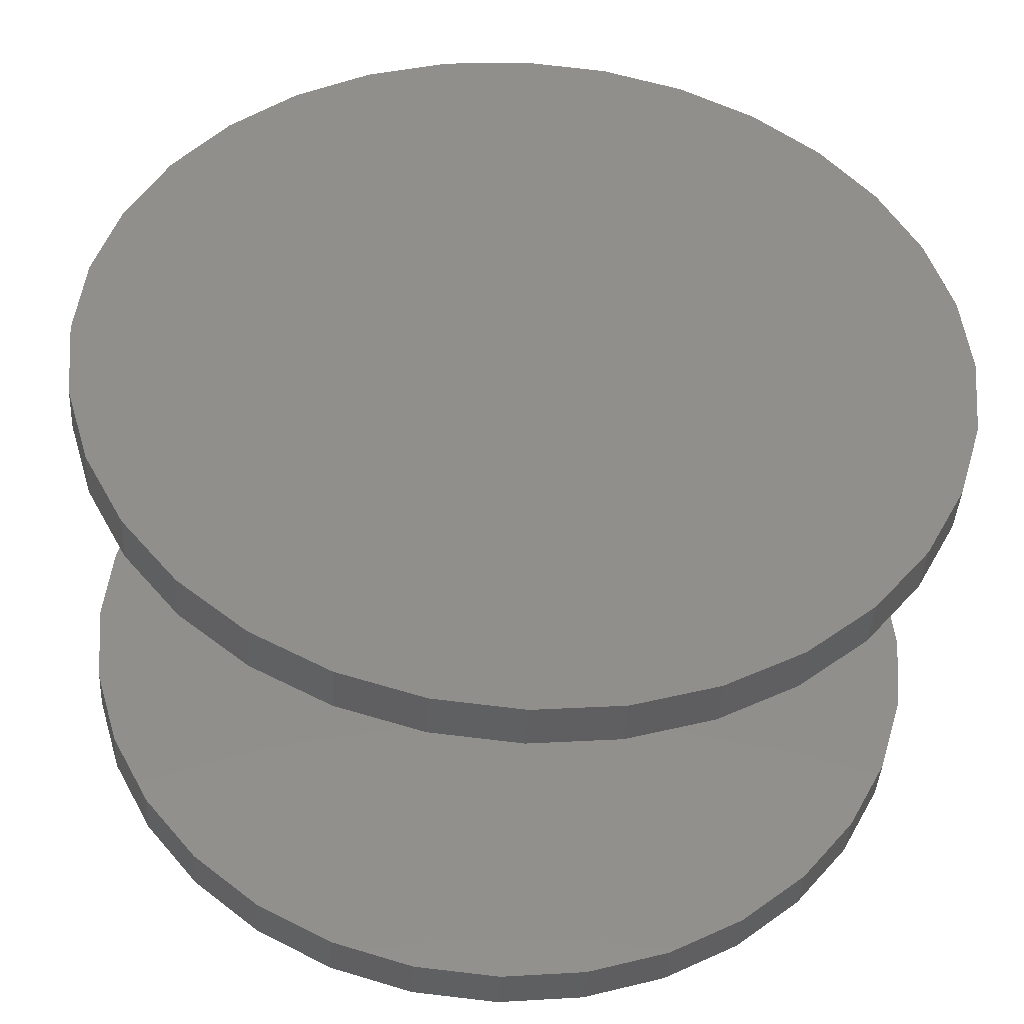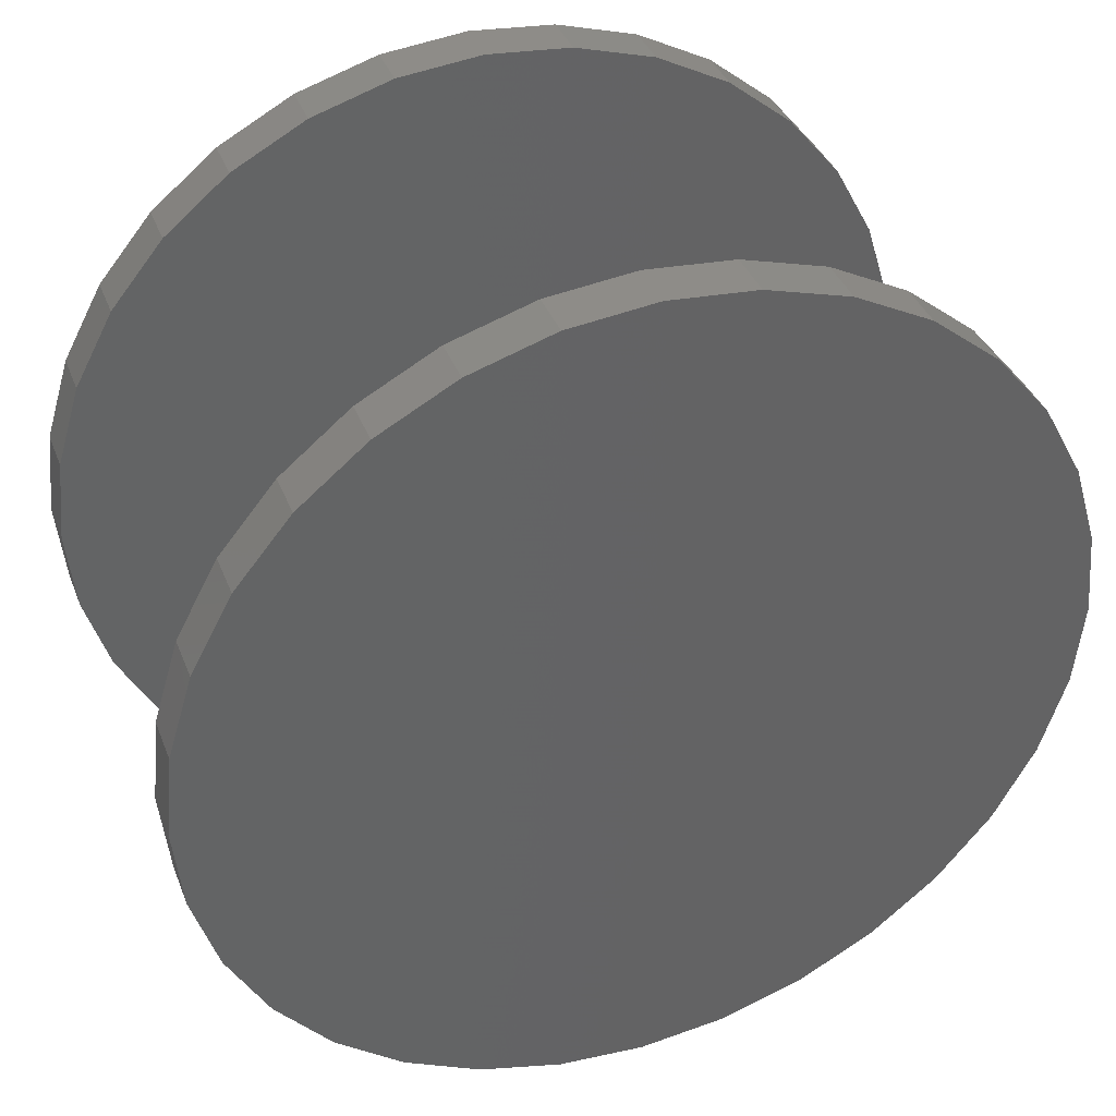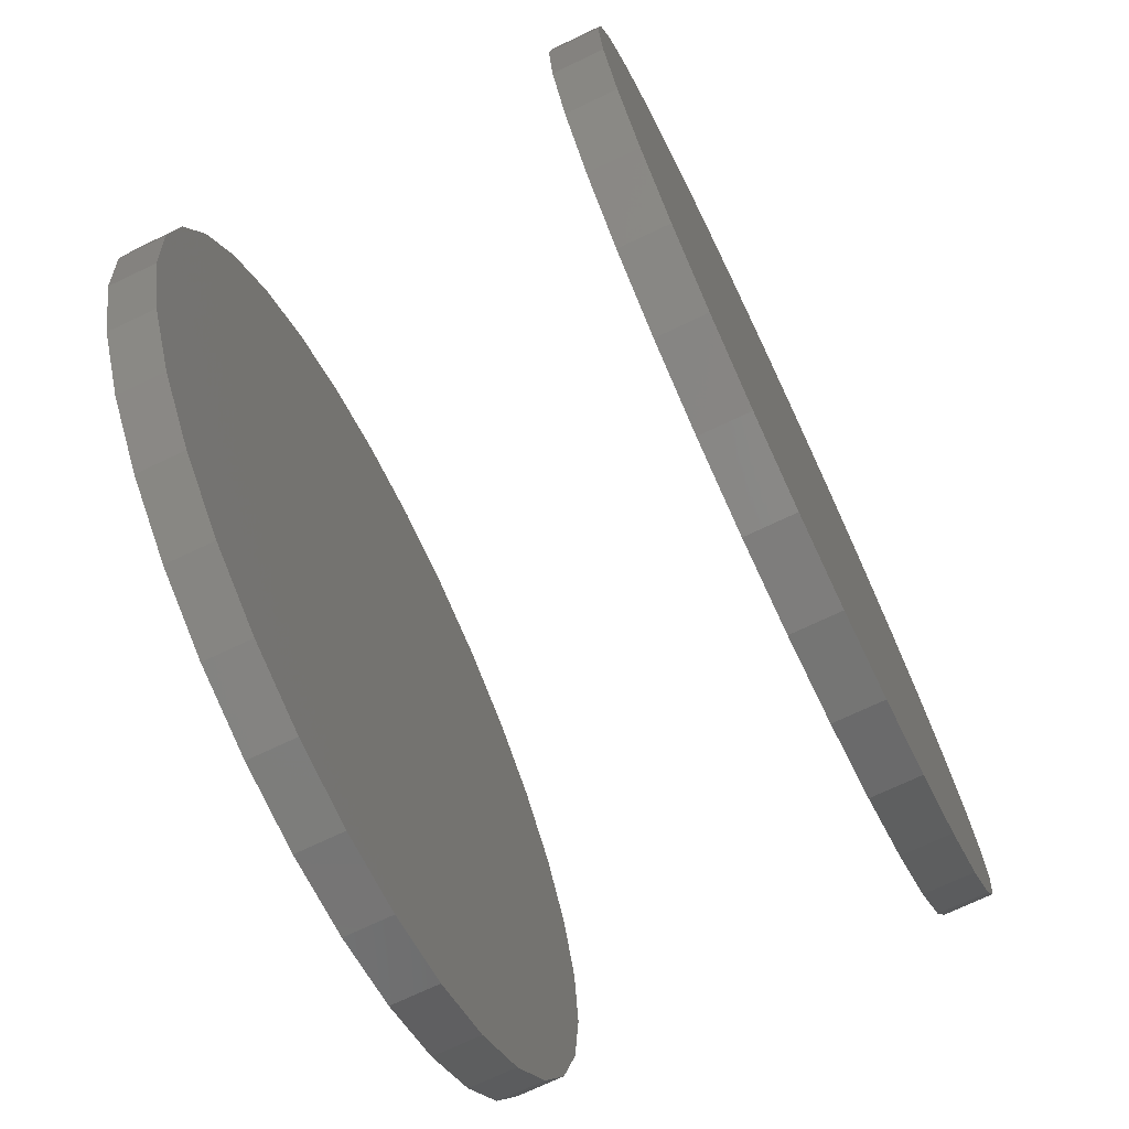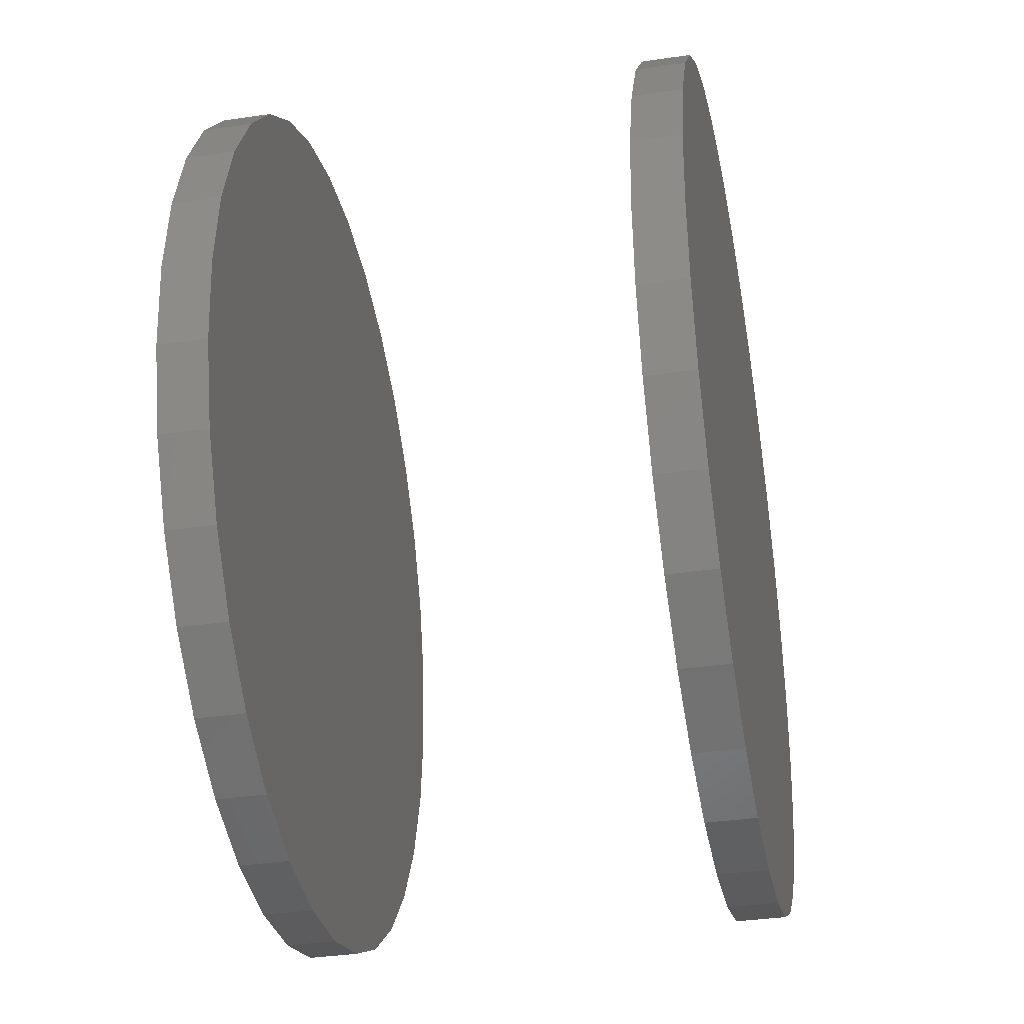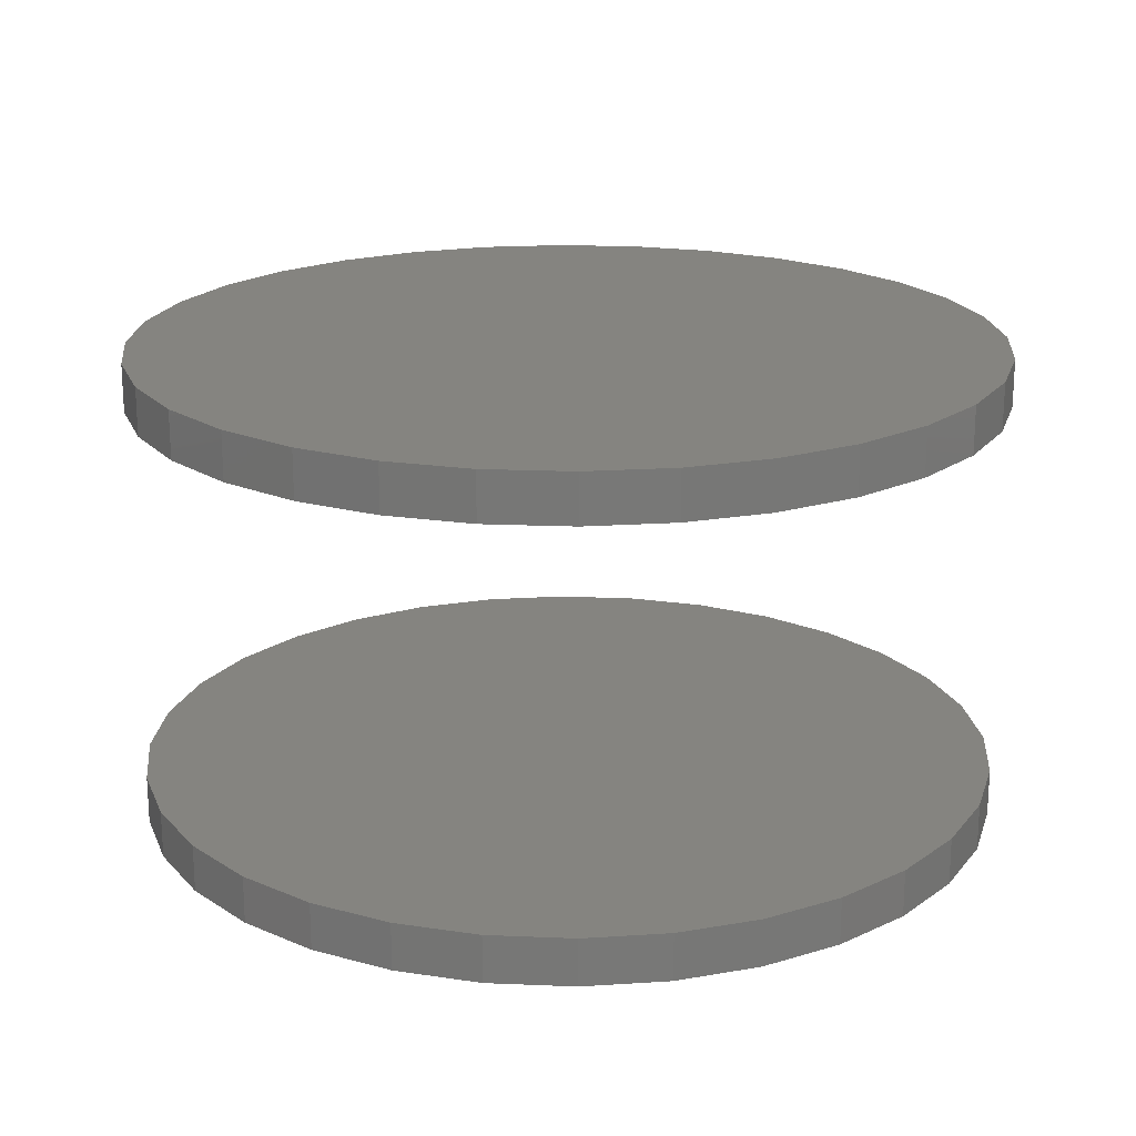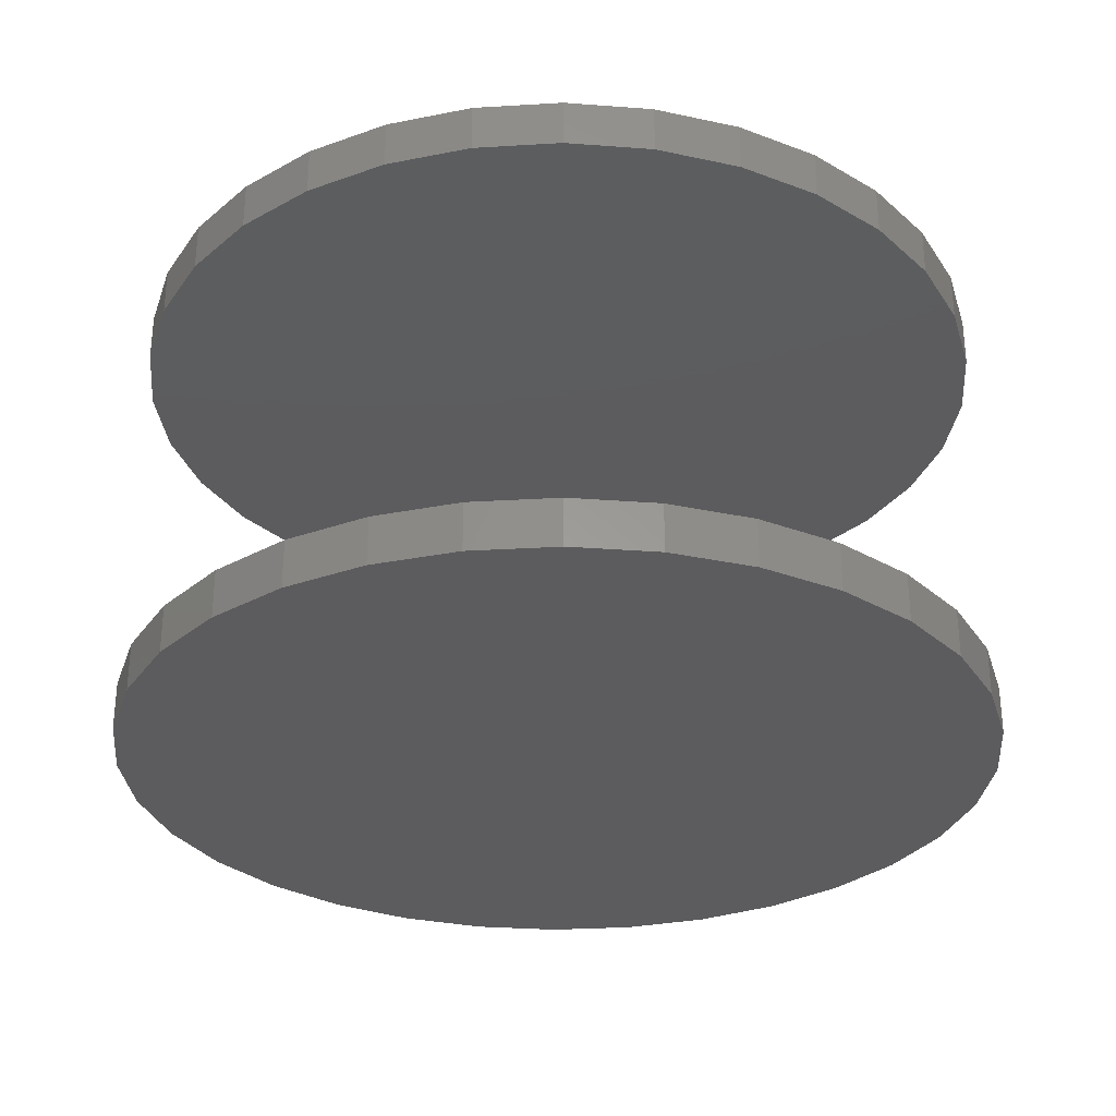
<metadata>
{"format":"stl","ext":"stl","renderer":"f3d","projection":"perspective","resolution":1024,"background":"white","views":[{"elev":-41.6,"azim":-3.4,"up":"+Y"},{"elev":38.5,"azim":-20.1,"up":"+Y"},{"elev":-72.2,"azim":115.4,"up":"+Y"},{"elev":-35.6,"azim":101.0,"up":"+Y"},{"elev":19.6,"azim":43.8,"up":"+Z"},{"elev":-29.9,"azim":78.1,"up":"+Z"}]}
</metadata>
<code>
# stl→obj: 128 verts, 248 faces
v -0.06513 0.001151 0.07031
v -0.06513 0.001151 0.07812
v -0.06377 0.01501 0.07031
v -0.06377 0.01501 0.07812
v -0.05972 0.02834 0.07031
v -0.05972 0.02834 0.07812
v -0.05316 0.04063 0.07031
v -0.05316 0.04063 0.07812
v -0.04432 0.05139 0.07031
v -0.04432 0.05139 0.07812
v -0.03355 0.06023 0.07031
v -0.03355 0.06023 0.07812
v -0.02127 0.0668 0.07031
v -0.02127 0.0668 0.07812
v -0.007941 0.07084 0.07031
v -0.007941 0.07084 0.07812
v 0.005921 0.0722 0.07031
v 0.005921 0.0722 0.07812
v 0.01978 0.07084 0.07031
v 0.01978 0.07084 0.07812
v 0.03311 0.0668 0.07031
v 0.03311 0.0668 0.07812
v 0.0454 0.06023 0.07031
v 0.0454 0.06023 0.07812
v 0.05616 0.05139 0.07031
v 0.05616 0.05139 0.07812
v 0.065 0.04063 0.07031
v 0.065 0.04063 0.07812
v 0.07157 0.02834 0.07031
v 0.07157 0.02834 0.07812
v 0.07561 0.01501 0.07031
v 0.07561 0.01501 0.07812
v 0.07697 0.001151 0.07031
v 0.07697 0.001151 0.07812
v -0.06513 0.001151 0
v -0.06513 0.001151 0.007812
v -0.06377 0.01501 0
v -0.06377 0.01501 0.007812
v -0.05972 0.02834 0
v -0.05972 0.02834 0.007812
v -0.05316 0.04063 0
v -0.05316 0.04063 0.007812
v -0.04432 0.05139 0
v -0.04432 0.05139 0.007812
v -0.03355 0.06023 0
v -0.03355 0.06023 0.007812
v -0.02127 0.0668 0
v -0.02127 0.0668 0.007812
v -0.007941 0.07084 0
v -0.007941 0.07084 0.007812
v 0.005921 0.0722 0
v 0.005921 0.0722 0.007812
v 0.01978 0.07084 0
v 0.01978 0.07084 0.007812
v 0.03311 0.0668 0
v 0.03311 0.0668 0.007812
v 0.0454 0.06023 0
v 0.0454 0.06023 0.007812
v 0.05616 0.05139 0
v 0.05616 0.05139 0.007812
v 0.065 0.04063 0
v 0.065 0.04063 0.007812
v 0.07157 0.02834 0
v 0.07157 0.02834 0.007812
v 0.07561 0.01501 0
v 0.07561 0.01501 0.007812
v 0.07697 0.001151 0
v 0.07697 0.001151 0.007812
v 0.07561 -0.01271 0.07031
v 0.07561 -0.01271 0.07812
v 0.07157 -0.02604 0.07031
v 0.07157 -0.02604 0.07812
v 0.065 -0.03832 0.07031
v 0.065 -0.03832 0.07812
v 0.05616 -0.04909 0.07031
v 0.05616 -0.04909 0.07812
v 0.0454 -0.05793 0.07031
v 0.0454 -0.05793 0.07812
v 0.03311 -0.06449 0.07031
v 0.03311 -0.06449 0.07812
v 0.01978 -0.06854 0.07031
v 0.01978 -0.06854 0.07812
v 0.005921 -0.0699 0.07031
v 0.005921 -0.0699 0.07812
v -0.007941 -0.06854 0.07031
v -0.007941 -0.06854 0.07812
v -0.02127 -0.06449 0.07031
v -0.02127 -0.06449 0.07812
v -0.03355 -0.05793 0.07031
v -0.03355 -0.05793 0.07812
v -0.04432 -0.04909 0.07031
v -0.04432 -0.04909 0.07812
v -0.05316 -0.03832 0.07031
v -0.05316 -0.03832 0.07812
v -0.05972 -0.02604 0.07031
v -0.05972 -0.02604 0.07812
v -0.06377 -0.01271 0.07031
v -0.06377 -0.01271 0.07812
v 0.07561 -0.01271 0
v 0.07561 -0.01271 0.007812
v 0.07157 -0.02604 0
v 0.07157 -0.02604 0.007812
v 0.065 -0.03832 0
v 0.065 -0.03832 0.007812
v 0.05616 -0.04909 0
v 0.05616 -0.04909 0.007812
v 0.0454 -0.05793 0
v 0.0454 -0.05793 0.007812
v 0.03311 -0.06449 0
v 0.03311 -0.06449 0.007812
v 0.01978 -0.06854 0
v 0.01978 -0.06854 0.007812
v 0.005921 -0.0699 0
v 0.005921 -0.0699 0.007812
v -0.007941 -0.06854 0
v -0.007941 -0.06854 0.007812
v -0.02127 -0.06449 0
v -0.02127 -0.06449 0.007812
v -0.03355 -0.05793 0
v -0.03355 -0.05793 0.007812
v -0.04432 -0.04909 0
v -0.04432 -0.04909 0.007812
v -0.05316 -0.03832 0
v -0.05316 -0.03832 0.007812
v -0.05972 -0.02604 0
v -0.05972 -0.02604 0.007812
v -0.06377 -0.01271 0
v -0.06377 -0.01271 0.007812
f 1 2 3
f 3 2 4
f 3 4 5
f 5 4 6
f 5 6 7
f 7 6 8
f 7 8 9
f 9 8 10
f 9 10 11
f 11 10 12
f 11 12 13
f 13 12 14
f 13 14 15
f 15 14 16
f 15 16 17
f 17 16 18
f 17 18 19
f 19 18 20
f 19 20 21
f 21 20 22
f 21 22 23
f 23 22 24
f 23 24 25
f 25 24 26
f 25 26 27
f 27 26 28
f 27 28 29
f 29 28 30
f 29 30 31
f 31 30 32
f 31 32 33
f 33 32 34
f 35 36 37
f 37 36 38
f 37 38 39
f 39 38 40
f 39 40 41
f 41 40 42
f 41 42 43
f 43 42 44
f 43 44 45
f 45 44 46
f 45 46 47
f 47 46 48
f 47 48 49
f 49 48 50
f 49 50 51
f 51 50 52
f 51 52 53
f 53 52 54
f 53 54 55
f 55 54 56
f 55 56 57
f 57 56 58
f 57 58 59
f 59 58 60
f 59 60 61
f 61 60 62
f 61 62 63
f 63 62 64
f 63 64 65
f 65 64 66
f 65 66 67
f 67 66 68
f 33 34 69
f 69 34 70
f 69 70 71
f 71 70 72
f 71 72 73
f 73 72 74
f 73 74 75
f 75 74 76
f 75 76 77
f 77 76 78
f 77 78 79
f 79 78 80
f 79 80 81
f 81 80 82
f 81 82 83
f 83 82 84
f 83 84 85
f 85 84 86
f 85 86 87
f 87 86 88
f 87 88 89
f 89 88 90
f 89 90 91
f 91 90 92
f 91 92 93
f 93 92 94
f 93 94 95
f 95 94 96
f 95 96 97
f 97 96 98
f 97 98 1
f 1 98 2
f 67 68 99
f 99 68 100
f 99 100 101
f 101 100 102
f 101 102 103
f 103 102 104
f 103 104 105
f 105 104 106
f 105 106 107
f 107 106 108
f 107 108 109
f 109 108 110
f 109 110 111
f 111 110 112
f 111 112 113
f 113 112 114
f 113 114 115
f 115 114 116
f 115 116 117
f 117 116 118
f 117 118 119
f 119 118 120
f 119 120 121
f 121 120 122
f 121 122 123
f 123 122 124
f 123 124 125
f 125 124 126
f 125 126 127
f 127 126 128
f 127 128 35
f 35 128 36
f 50 54 52
f 54 50 48
f 54 48 56
f 56 48 46
f 56 46 58
f 58 46 44
f 58 44 60
f 60 44 42
f 60 42 62
f 104 122 106
f 106 122 120
f 106 120 108
f 108 120 118
f 108 118 110
f 110 118 116
f 110 116 112
f 112 116 114
f 62 42 64
f 64 42 40
f 64 40 66
f 66 40 38
f 66 38 68
f 68 38 36
f 68 36 100
f 100 36 128
f 100 128 102
f 102 128 126
f 102 126 104
f 104 126 124
f 104 124 122
f 17 19 15
f 13 15 19
f 21 13 19
f 11 13 21
f 23 11 21
f 9 11 23
f 25 9 23
f 7 9 25
f 27 7 25
f 75 91 73
f 89 91 75
f 77 89 75
f 87 89 77
f 79 87 77
f 85 87 79
f 81 85 79
f 83 85 81
f 91 93 73
f 73 93 95
f 73 95 71
f 71 95 97
f 71 97 69
f 69 97 1
f 69 1 33
f 33 1 3
f 33 3 31
f 31 3 5
f 31 5 29
f 29 5 7
f 29 7 27
f 16 20 18
f 20 16 14
f 20 14 22
f 22 14 12
f 22 12 24
f 24 12 10
f 24 10 26
f 26 10 8
f 26 8 28
f 74 92 76
f 76 92 90
f 76 90 78
f 78 90 88
f 78 88 80
f 80 88 86
f 80 86 82
f 82 86 84
f 28 8 30
f 30 8 6
f 30 6 32
f 32 6 4
f 32 4 34
f 34 4 2
f 34 2 70
f 70 2 98
f 70 98 72
f 72 98 96
f 72 96 74
f 74 96 94
f 74 94 92
f 51 53 49
f 47 49 53
f 55 47 53
f 45 47 55
f 57 45 55
f 43 45 57
f 59 43 57
f 41 43 59
f 61 41 59
f 105 121 103
f 119 121 105
f 107 119 105
f 117 119 107
f 109 117 107
f 115 117 109
f 111 115 109
f 113 115 111
f 121 123 103
f 103 123 125
f 103 125 101
f 101 125 127
f 101 127 99
f 99 127 35
f 99 35 67
f 67 35 37
f 67 37 65
f 65 37 39
f 65 39 63
f 63 39 41
f 63 41 61

</code>
